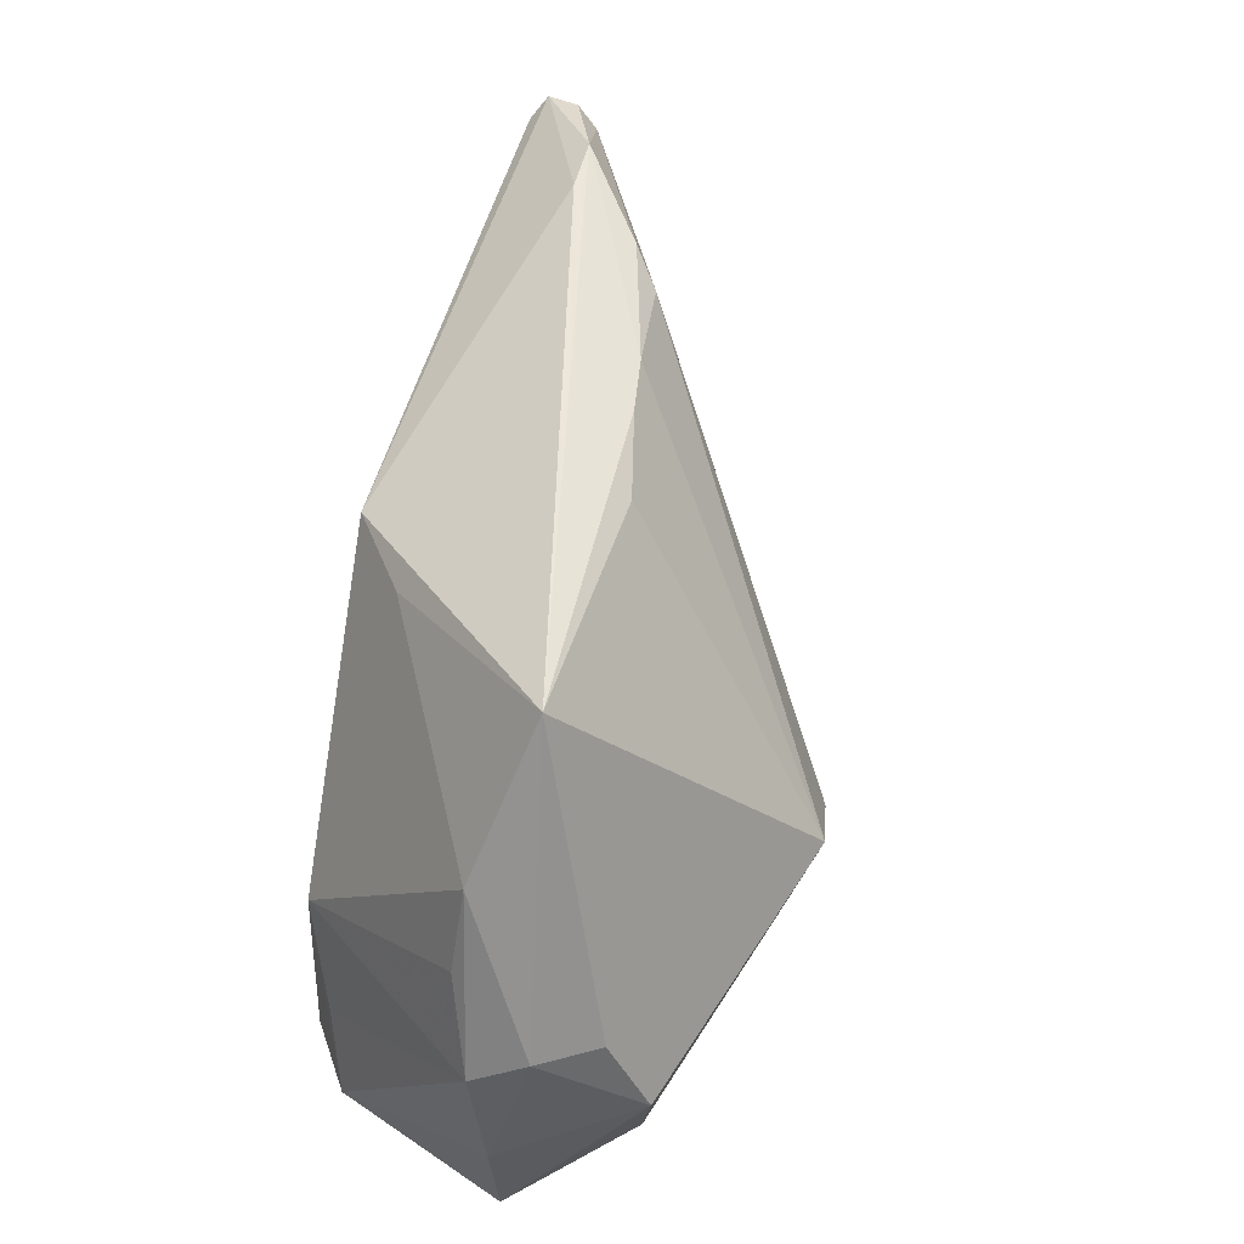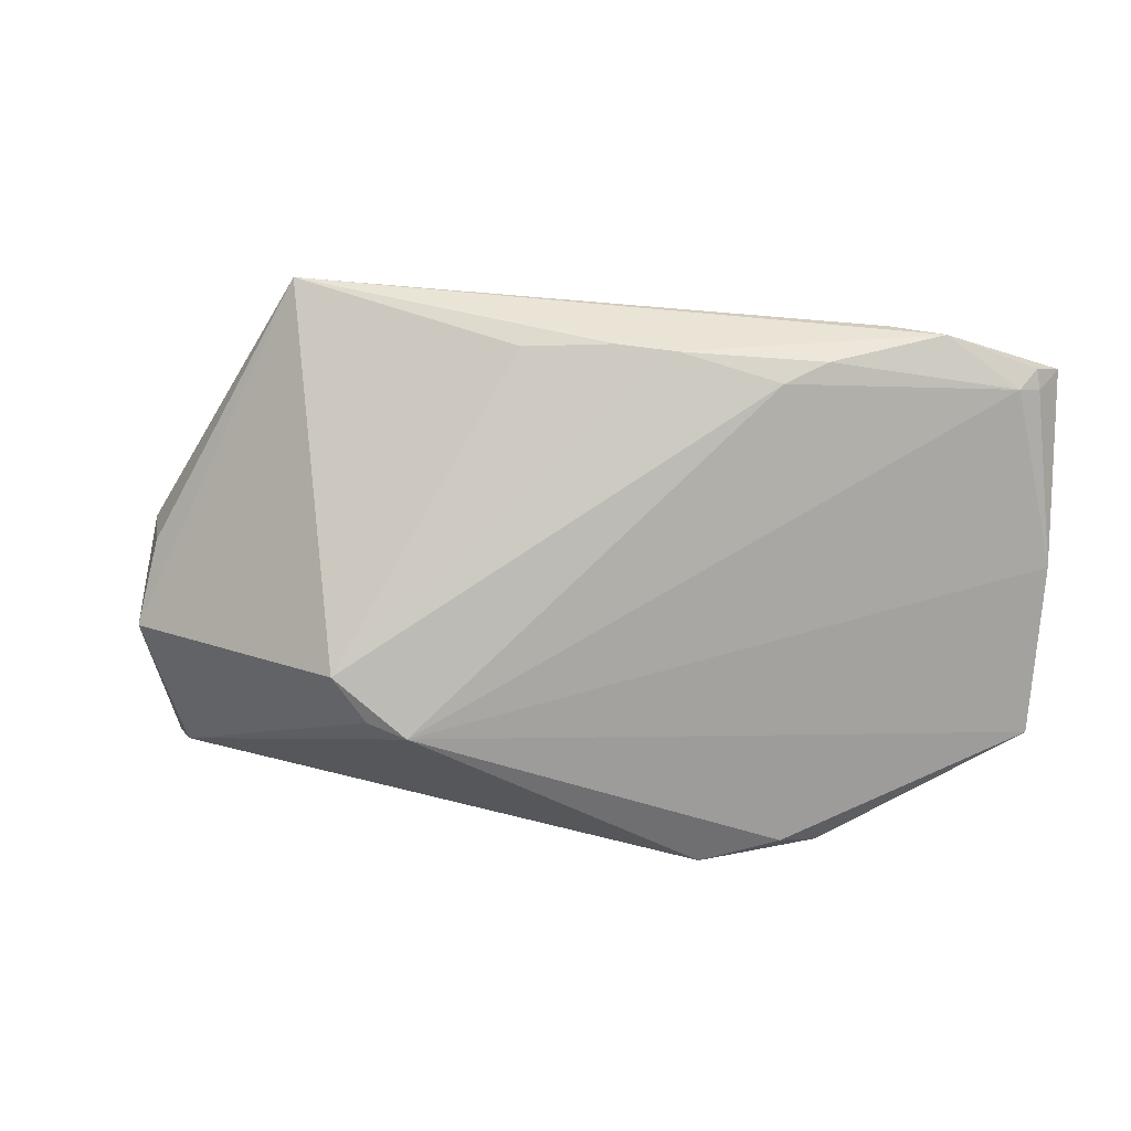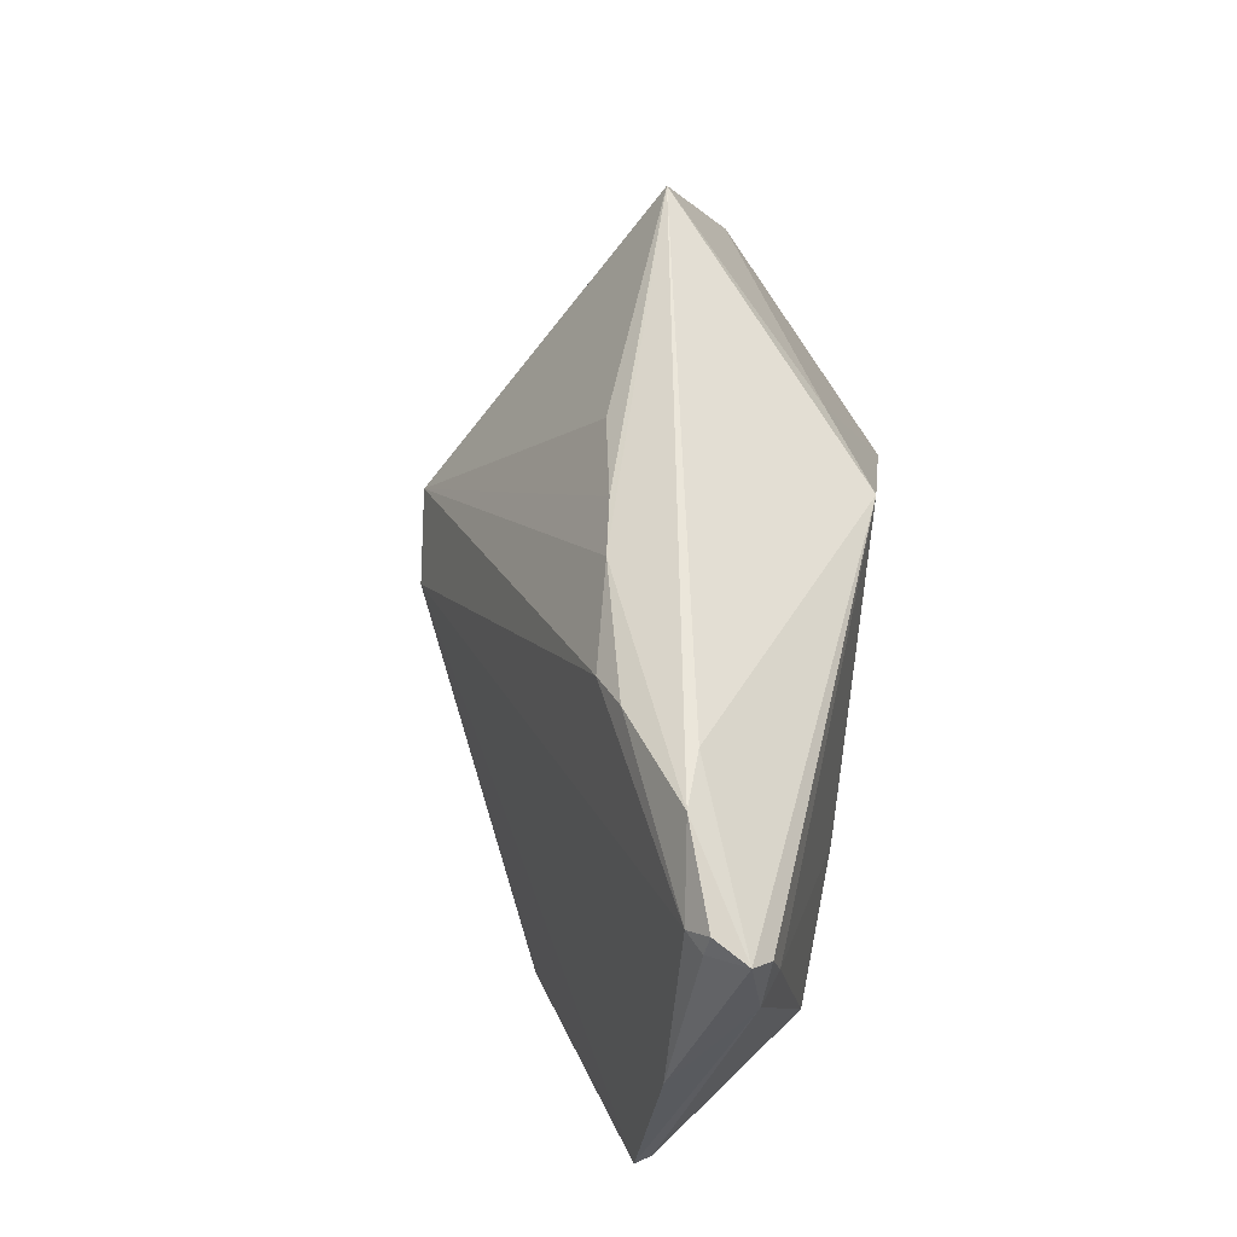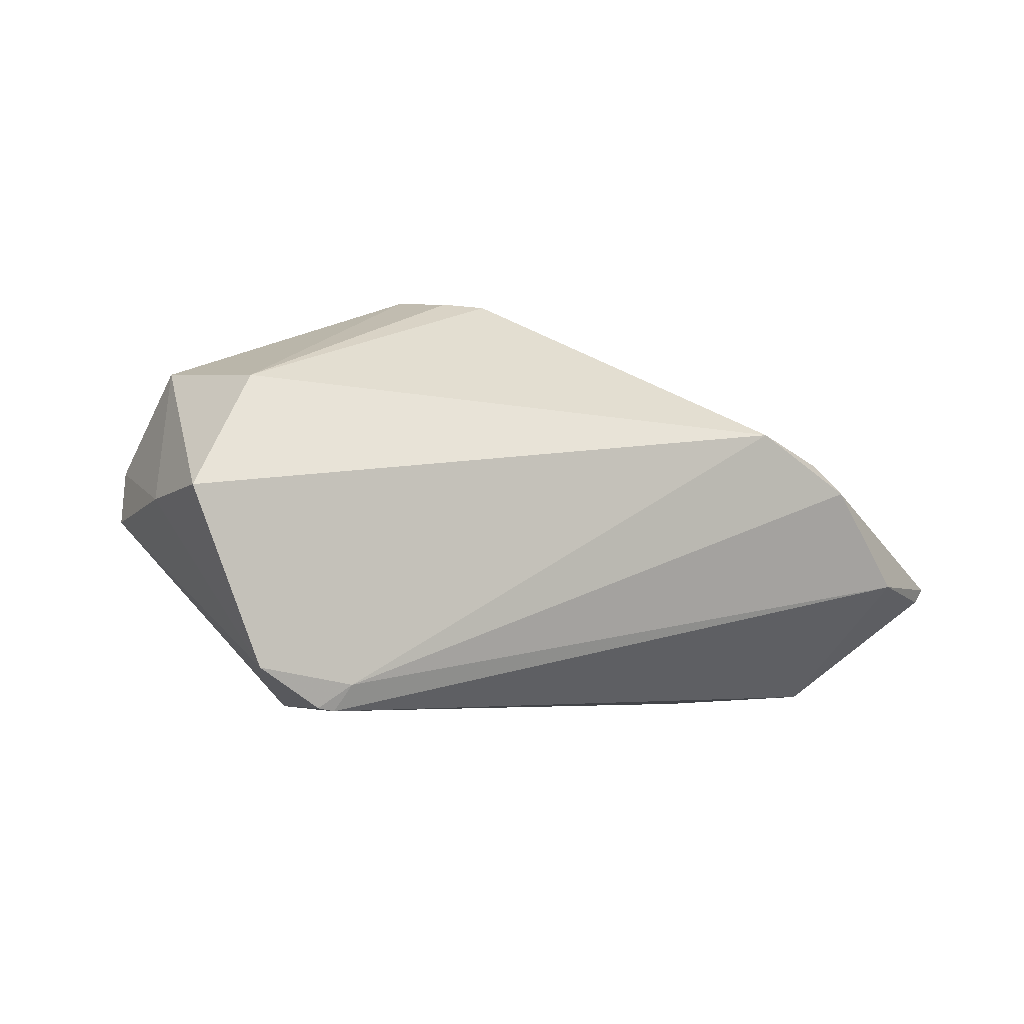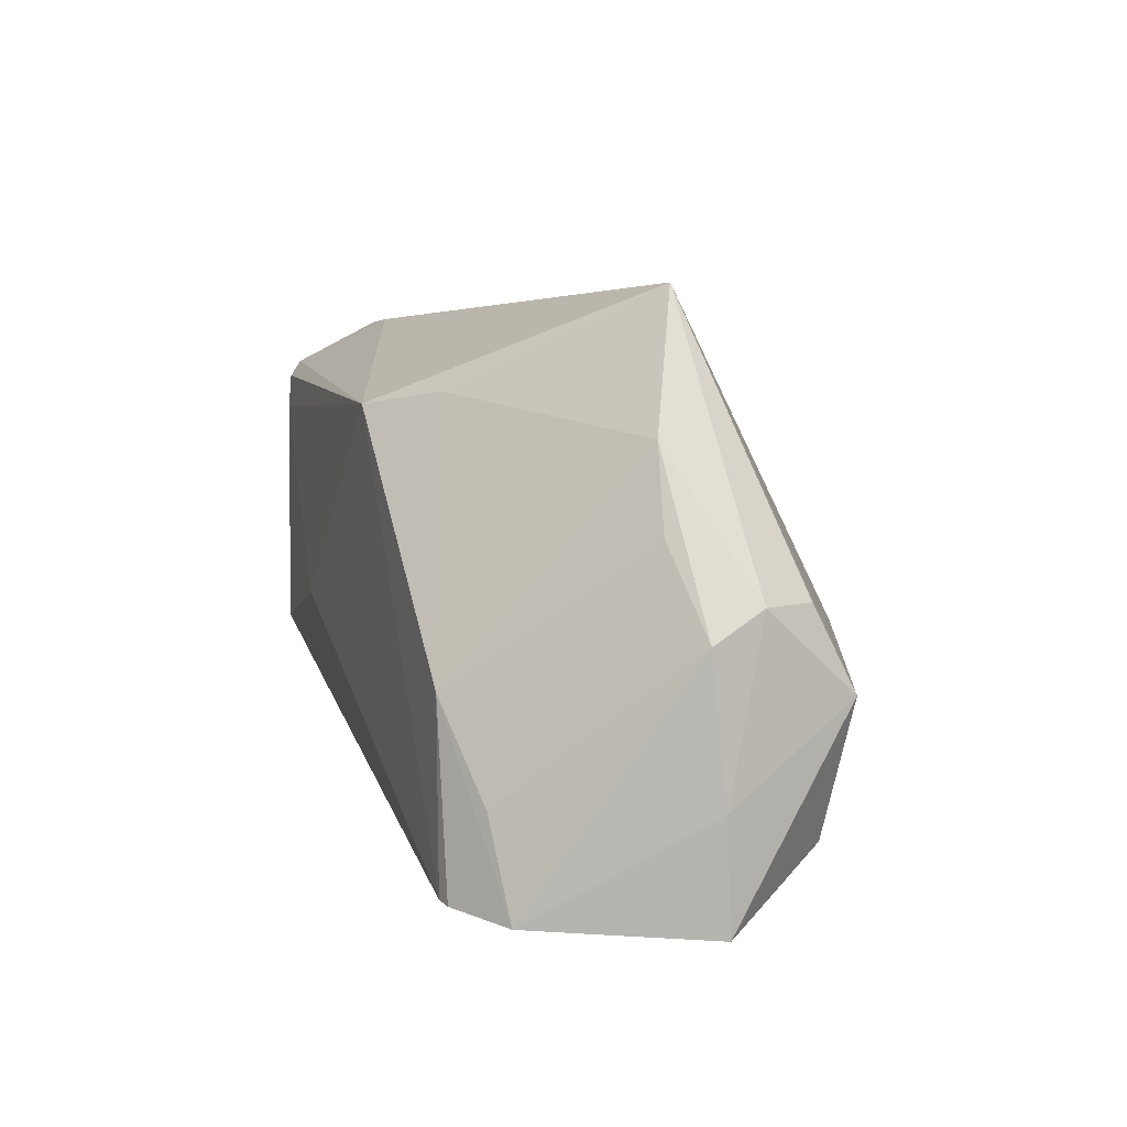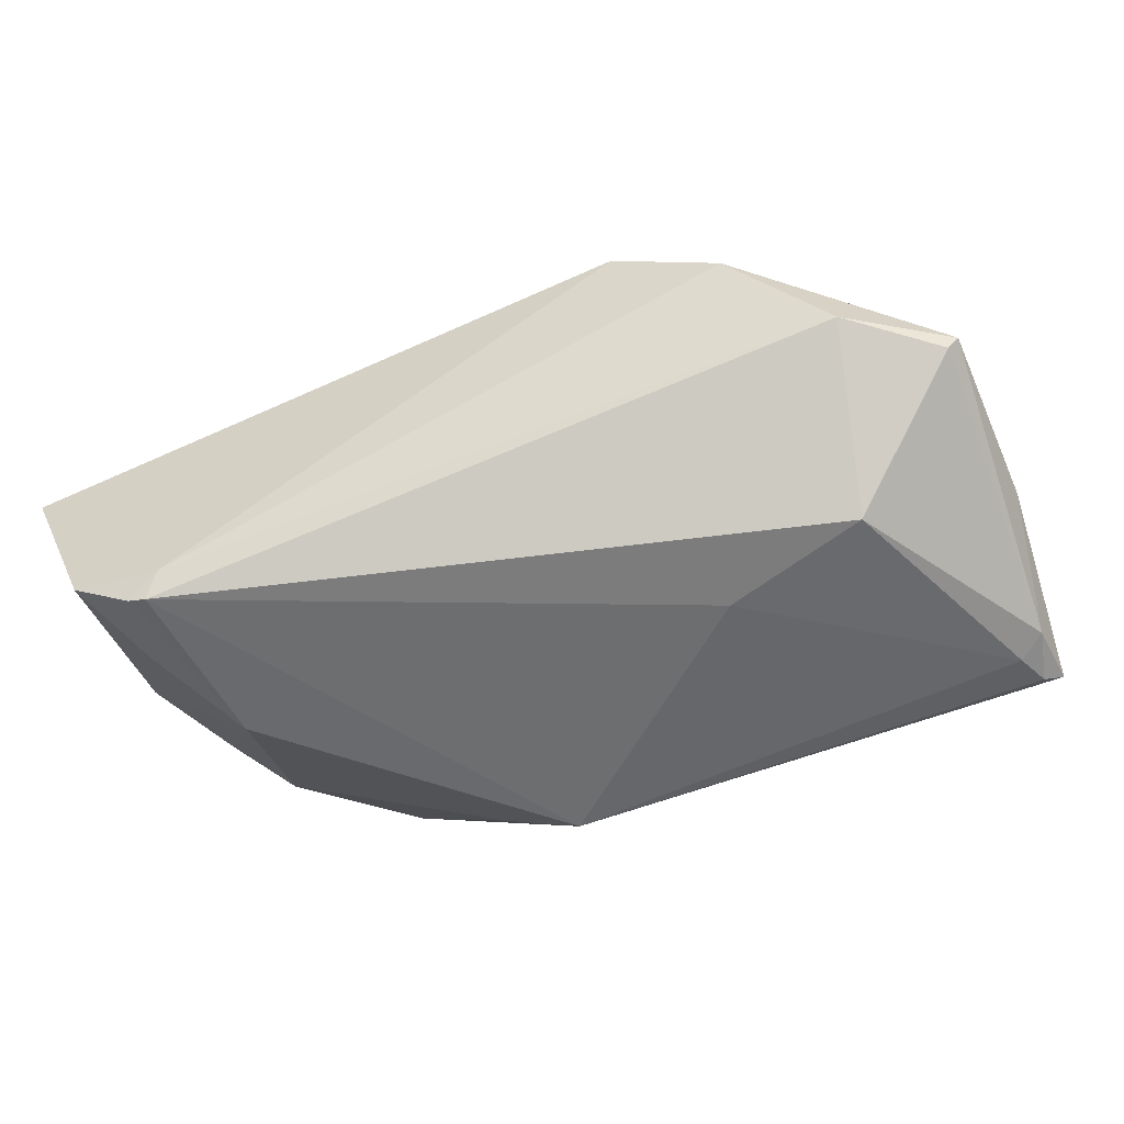
<metadata>
{"format":"obj","ext":"obj","renderer":"f3d","projection":"perspective","resolution":1024,"background":"white","views":[{"elev":54.5,"azim":-77.5,"up":"+Y"},{"elev":24.2,"azim":19.1,"up":"+Y"},{"elev":53.7,"azim":99.1,"up":"+Y"},{"elev":-4.6,"azim":-26.1,"up":"+Z"},{"elev":5.3,"azim":-108.8,"up":"+Y"},{"elev":-54.2,"azim":22.6,"up":"+Z"}]}
</metadata>
<code>
v -0.01043 -0.01261 0.02515
v -0.01914 -0.005673 0.02613
v 0.02544 0.02535 -0.001908
v -0.005816 0.01948 -0.02613
v 0.01973 -0.03253 0.008077
v 0.05479 -0.01824 -0.01037
v 0.05215 0.02293 -0.01601
v -0.05529 -0.01971 -0.00192
v 0.02886 -0.02977 0.004826
v -0.0535 0.0002015 0.002801
v -0.04656 -0.03167 -0.02119
v -0.0373 -0.03043 -0.02613
v 0.01318 0.02815 -0.0009237
v 0.03916 -0.009536 -0.02522
v 0.05018 0.02345 -0.01403
v -0.04473 0.01651 -0.005276
v 0.02983 0.02744 -0.005007
v -0.03931 -0.03069 -0.02576
v -0.0356 -0.03162 -0.02314
v 0.05352 0.02421 -0.02048
v 0.03232 -0.03089 0.001236
v 0.04336 -0.02587 -0.01041
v -0.01522 -0.01118 0.02545
v -0.04991 0.0001863 0.009485
v -0.05065 -0.009459 0.01421
v 0.04978 0.01796 -0.0229
v 0.0529 0.01604 -0.02157
v -0.05476 -0.03253 -0.001233
v -0.01581 0.021 -0.01949
v 0.006077 0.02855 -7.838e-05
v 0.04158 0.02948 -0.01287
v 0.05348 -0.01848 -0.01208
v -0.03578 -0.00929 -0.0259
v -0.03403 0.03253 0.0002019
v -0.05487 -0.003261 -0.003487
v 0.05529 0.0023 -0.01319
v -0.04859 0.006885 -0.006014
v -0.04259 -0.0205 -0.02256
v 0.03478 0.02974 -0.01301
v -0.04588 -0.02532 0.01237
v -0.004698 0.02774 0.002039
v 0.02217 -0.004733 -0.02613
v 0.0516 0.02535 -0.01653
v 0.05139 0.02223 -0.02222
f 33 4 12
f 40 25 28
f 34 25 2
f 1 3 2
f 25 40 2
f 15 3 1
f 9 6 1
f 28 25 8
f 34 16 10
f 10 16 35
f 10 8 25
f 35 8 10
f 22 12 14
f 34 2 41
f 23 40 1
f 1 2 23
f 23 2 40
f 39 4 34
f 34 31 39
f 20 4 39
f 39 31 20
f 1 6 36
f 36 15 1
f 20 31 43
f 31 15 43
f 1 40 5
f 5 9 1
f 5 40 28
f 22 6 21
f 6 9 21
f 9 5 21
f 33 35 37
f 37 16 33
f 35 16 37
f 29 4 33
f 33 16 29
f 34 4 29
f 29 16 34
f 38 35 33
f 24 25 34
f 34 10 24
f 24 10 25
f 20 36 27
f 27 36 6
f 42 12 4
f 42 14 12
f 32 6 22
f 22 14 32
f 32 27 6
f 14 27 32
f 13 2 3
f 13 31 34
f 15 36 7
f 7 43 15
f 7 36 20
f 20 43 7
f 19 5 28
f 19 21 5
f 19 12 22
f 22 21 19
f 44 4 20
f 20 27 44
f 30 41 2
f 2 13 30
f 34 41 30
f 30 13 34
f 17 13 3
f 31 13 17
f 3 15 17
f 17 15 31
f 11 19 28
f 28 8 11
f 11 8 35
f 11 38 33
f 35 38 11
f 26 27 14
f 26 44 27
f 14 42 26
f 26 42 4
f 4 44 26
f 12 19 18
f 19 11 18
f 33 12 18
f 18 11 33

</code>
